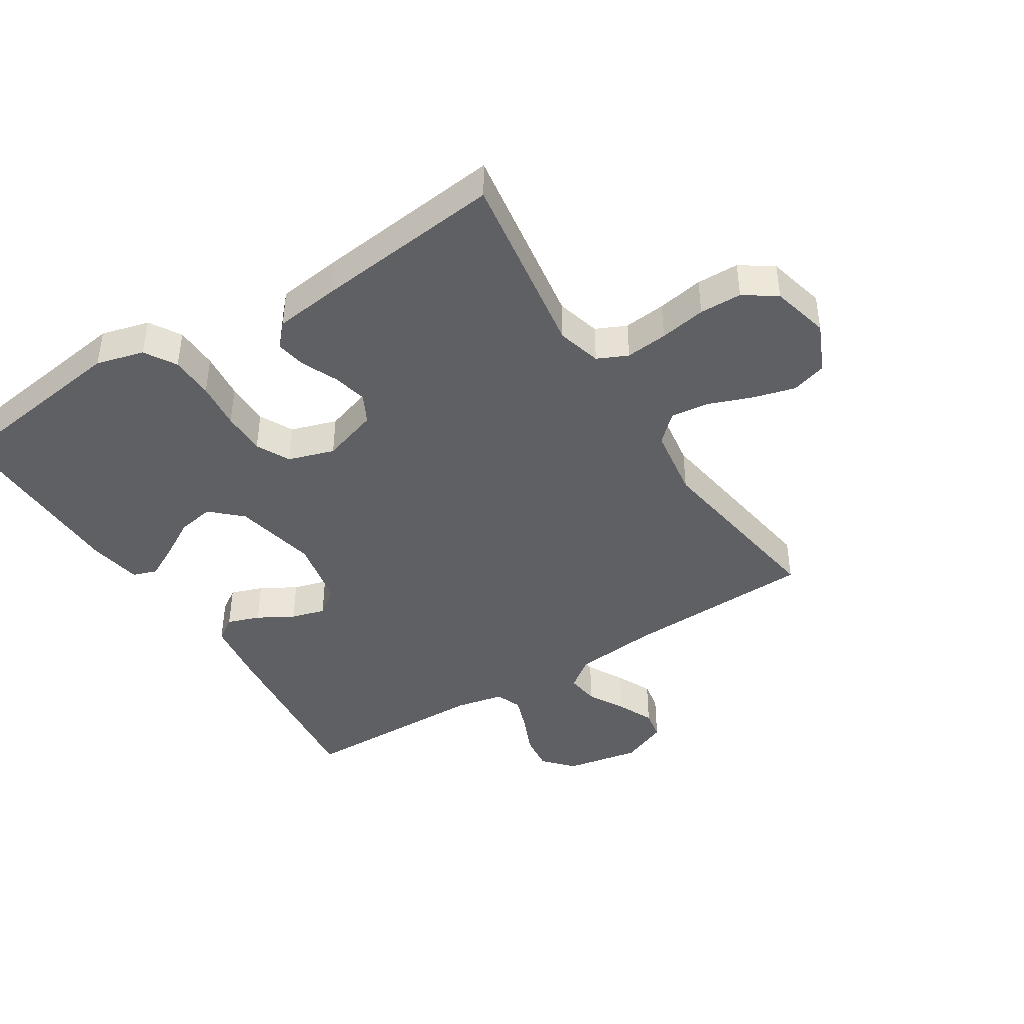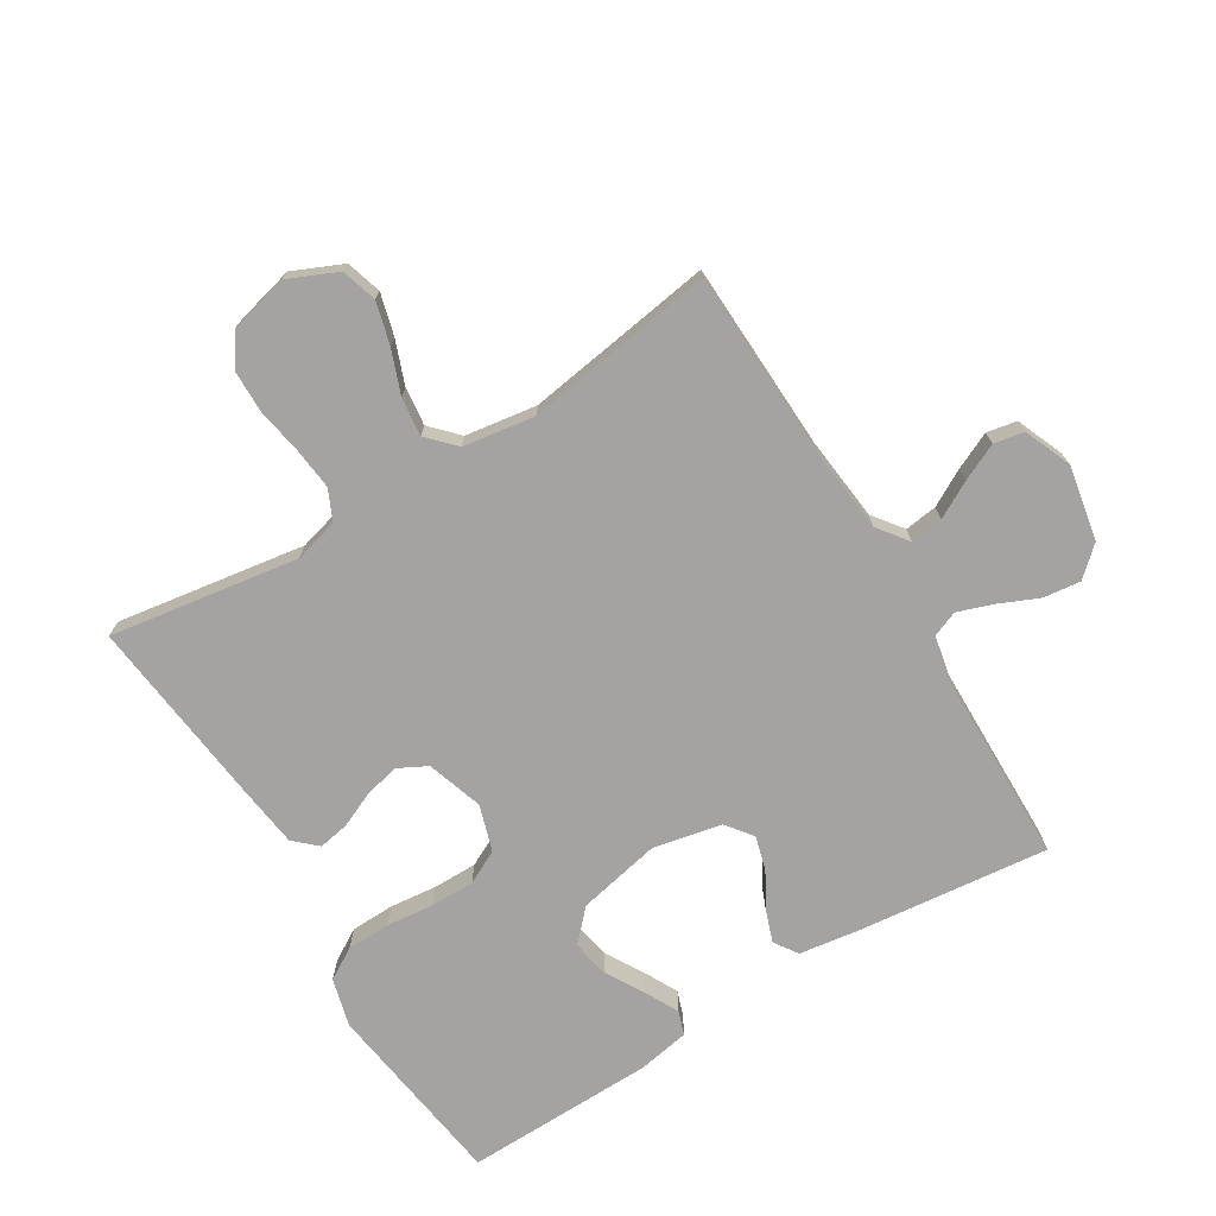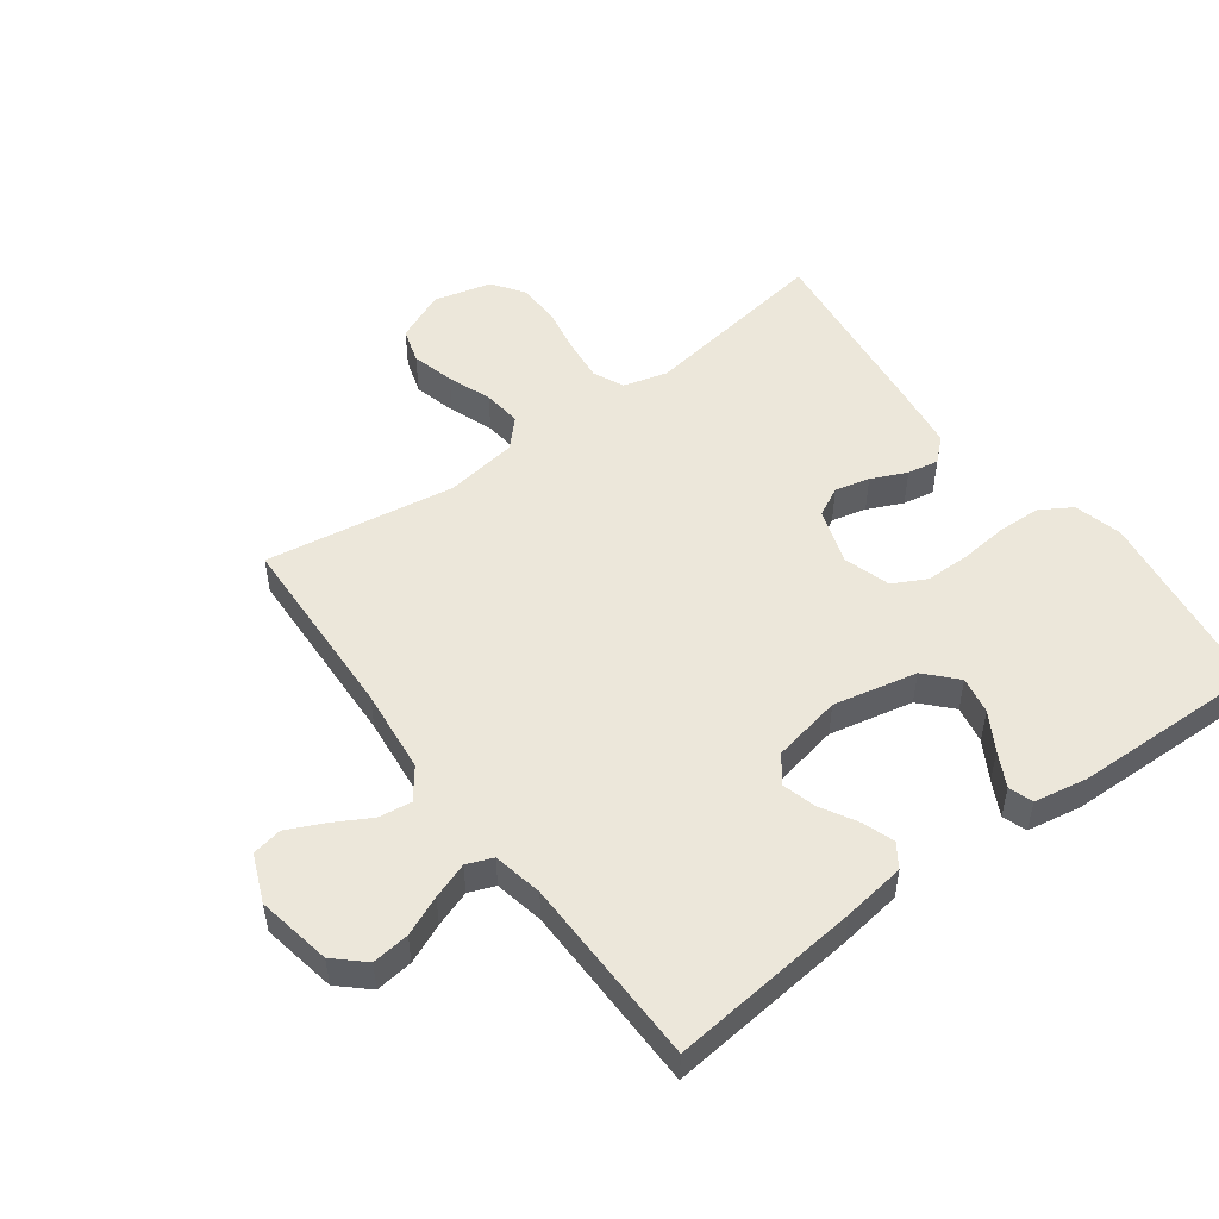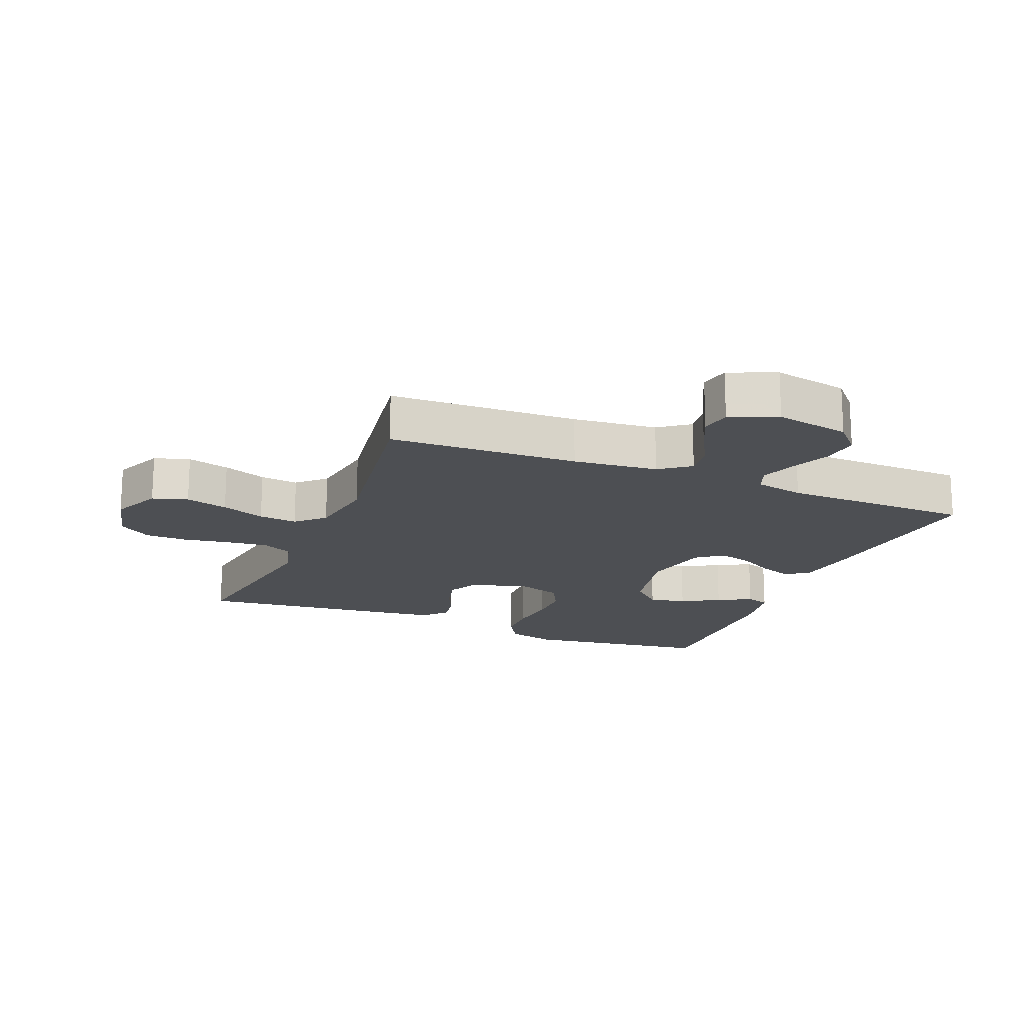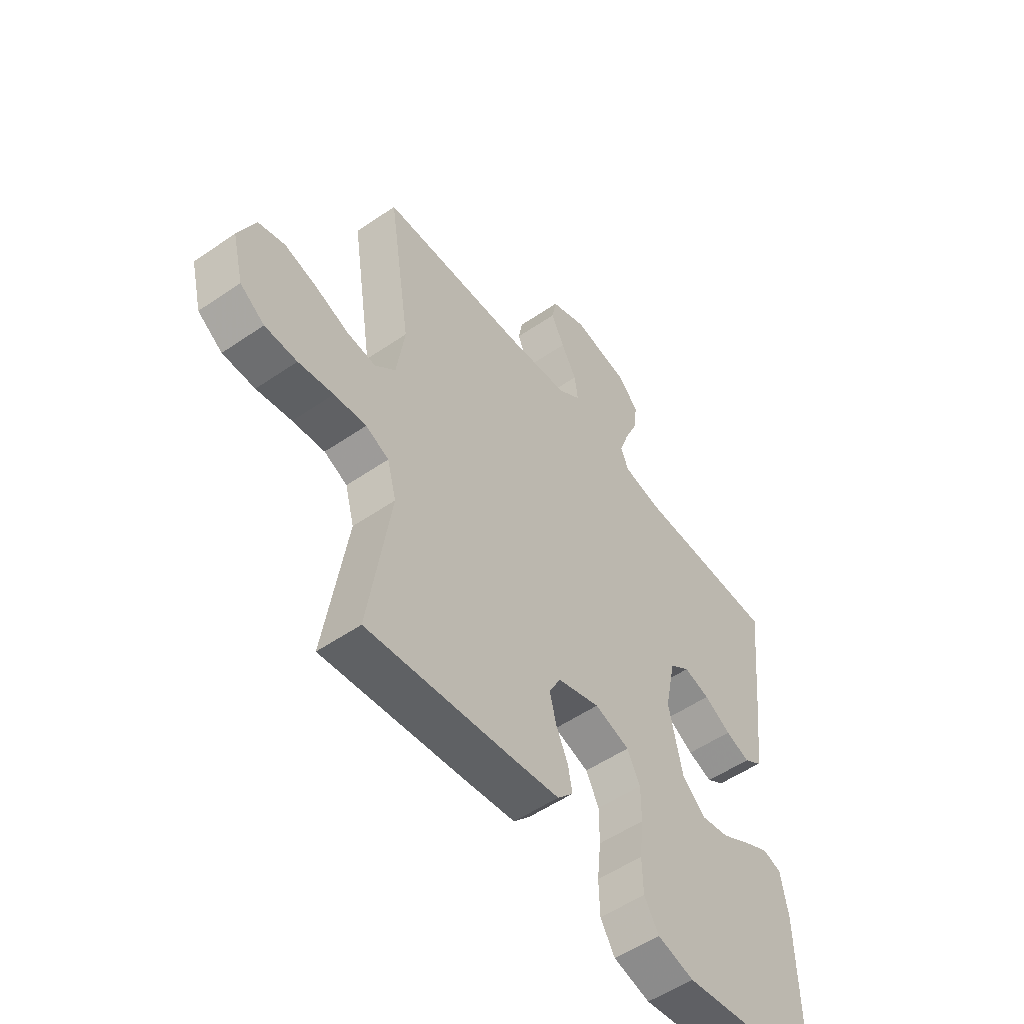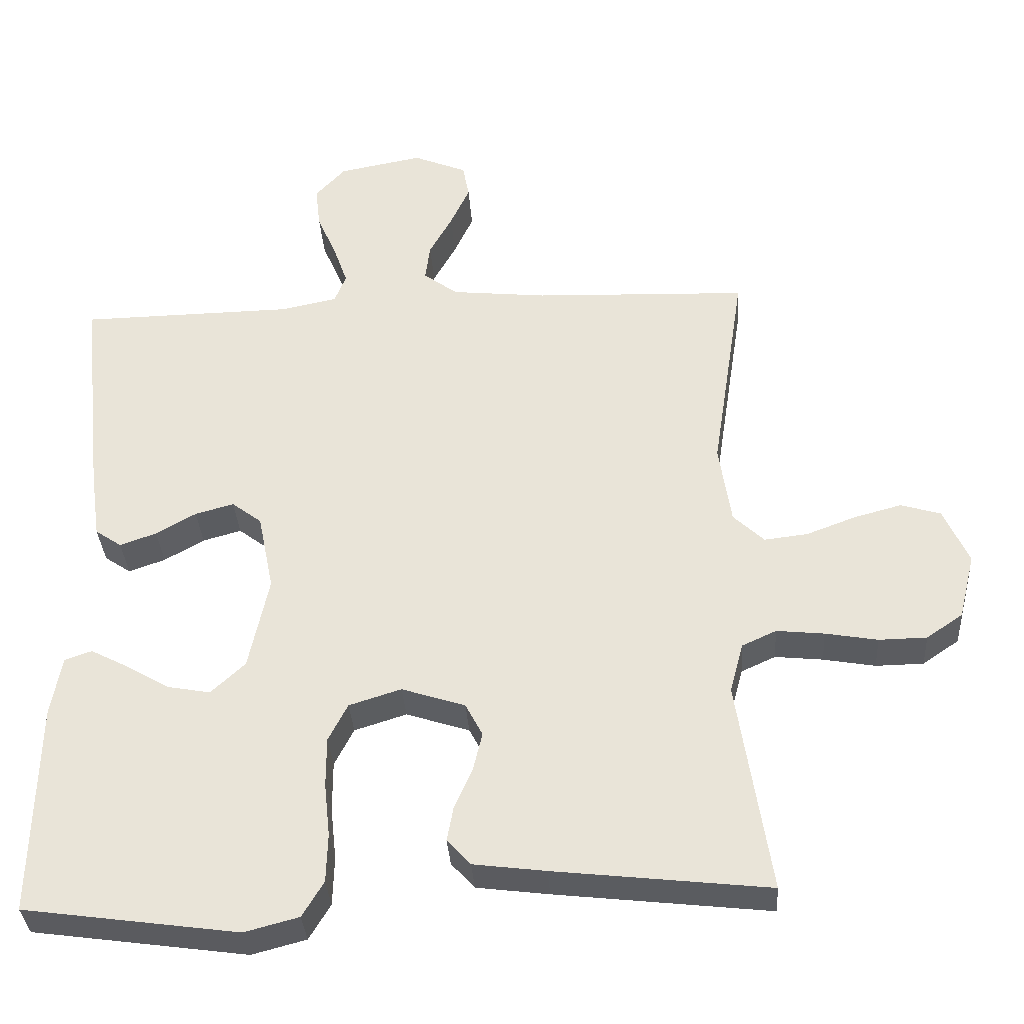
<metadata>
{"format":"obj","ext":"obj","renderer":"f3d","projection":"perspective","resolution":1024,"background":"white","views":[{"elev":-42.8,"azim":-147.8,"up":"+Y"},{"elev":-73.1,"azim":-58.6,"up":"+Y"},{"elev":51.4,"azim":53.7,"up":"+Y"},{"elev":-17.7,"azim":-22.2,"up":"+Y"},{"elev":-53.5,"azim":-53.7,"up":"+Z"},{"elev":-34.5,"azim":-176.3,"up":"+Z"}]}
</metadata>
<code>
v -0.5 0.07 -0.5
v -0.454 0.07 -0.2
v -0.473 0.07 -0.13
v -0.521 0.07 -0.108
v -0.588 0.07 -0.115
v -0.661 0.07 -0.128
v -0.728 0.07 -0.127
v -0.779 0.07 -0.092
v -0.802 0.07 0
v -0.767 0.07 0.079
v -0.711 0.07 0.096
v -0.644 0.07 0.078
v -0.575 0.07 0.052
v -0.514 0.07 0.045
v -0.471 0.07 0.086
v -0.454 0.07 0.2
v -0.5 0.07 0.5
v -0.2 0.07 0.511
v -0.066 0.07 0.525
v -0.018 0.07 0.561
v -0.025 0.07 0.613
v -0.057 0.07 0.671
v -0.084 0.07 0.729
v -0.075 0.07 0.777
v 0 0.07 0.808
v 0.118 0.07 0.786
v 0.16 0.07 0.74
v 0.153 0.07 0.681
v 0.126 0.07 0.619
v 0.106 0.07 0.562
v 0.122 0.07 0.521
v 0.2 0.07 0.505
v 0.5 0.07 0.5
v 0.468 0.07 0.2
v 0.454 0.07 0.101
v 0.417 0.07 0.076
v 0.366 0.07 0.094
v 0.31 0.07 0.126
v 0.256 0.07 0.141
v 0.214 0.07 0.109
v 0.192 0.07 0
v 0.22 0.07 -0.132
v 0.268 0.07 -0.177
v 0.327 0.07 -0.166
v 0.387 0.07 -0.131
v 0.441 0.07 -0.103
v 0.479 0.07 -0.116
v 0.494 0.07 -0.2
v 0.5 0.07 -0.5
v 0.2 0.07 -0.542
v 0.124 0.07 -0.522
v 0.094 0.07 -0.472
v 0.092 0.07 -0.403
v 0.1 0.07 -0.328
v 0.1 0.07 -0.258
v 0.073 0.07 -0.205
v 0 0.07 -0.182
v -0.089 0.07 -0.211
v -0.113 0.07 -0.257
v -0.1 0.07 -0.312
v -0.075 0.07 -0.368
v -0.066 0.07 -0.417
v -0.099 0.07 -0.453
v -0.2 0.07 -0.466
v -0.5 0 -0.5
v -0.454 0 -0.2
v -0.473 0 -0.13
v -0.521 0 -0.108
v -0.588 0 -0.115
v -0.661 0 -0.128
v -0.728 0 -0.127
v -0.779 0 -0.092
v -0.802 0 0
v -0.767 0 0.079
v -0.711 0 0.096
v -0.644 0 0.078
v -0.575 0 0.052
v -0.514 0 0.045
v -0.471 0 0.086
v -0.454 0 0.2
v -0.5 0 0.5
v -0.2 0 0.511
v -0.066 0 0.525
v -0.018 0 0.561
v -0.025 0 0.613
v -0.057 0 0.671
v -0.084 0 0.729
v -0.075 0 0.777
v 0 0 0.808
v 0.118 0 0.786
v 0.16 0 0.74
v 0.153 0 0.681
v 0.126 0 0.619
v 0.106 0 0.562
v 0.122 0 0.521
v 0.2 0 0.505
v 0.5 0 0.5
v 0.468 0 0.2
v 0.454 0 0.101
v 0.417 0 0.076
v 0.366 0 0.094
v 0.31 0 0.126
v 0.256 0 0.141
v 0.214 0 0.109
v 0.192 0 0
v 0.22 0 -0.132
v 0.268 0 -0.177
v 0.327 0 -0.166
v 0.387 0 -0.131
v 0.441 0 -0.103
v 0.479 0 -0.116
v 0.494 0 -0.2
v 0.5 0 -0.5
v 0.2 0 -0.542
v 0.124 0 -0.522
v 0.094 0 -0.472
v 0.092 0 -0.403
v 0.1 0 -0.328
v 0.1 0 -0.258
v 0.073 0 -0.205
v 0 0 -0.182
v -0.089 0 -0.211
v -0.113 0 -0.257
v -0.1 0 -0.312
v -0.075 0 -0.368
v -0.066 0 -0.417
v -0.099 0 -0.453
v -0.2 0 -0.466
f 64 1 2
f 63 64 2
f 62 63 2
f 61 62 2
f 60 61 2
f 59 60 2 3
f 58 59 3 4
f 57 58 4
f 52 53 54
f 51 52 54
f 50 51 54
f 49 50 54
f 48 49 54
f 47 48 54
f 46 47 54
f 45 46 54
f 44 45 54
f 43 44 54 55
f 42 43 55 56
f 36 37 38
f 35 36 38
f 34 35 38
f 33 34 38
f 32 33 38
f 31 32 38 39
f 30 31 39 40
f 27 28 29
f 26 27 29
f 25 26 29
f 24 25 29
f 23 24 29
f 22 23 29
f 21 22 29
f 20 21 29 30
f 30 40 41
f 20 30 41
f 19 20 41
f 16 17 18
f 42 56 57
f 41 42 57
f 19 41 57
f 18 19 57
f 16 18 57
f 15 16 57
f 11 12 13
f 10 11 13
f 9 10 13
f 8 9 13
f 7 8 13
f 6 7 13
f 5 6 13
f 14 15 57 4
f 4 5 13 14
f 66 65 128
f 66 128 127
f 66 127 126
f 66 126 125
f 66 125 124
f 67 66 124 123
f 68 67 123 122
f 68 122 121
f 118 117 116
f 118 116 115
f 118 115 114
f 118 114 113
f 118 113 112
f 118 112 111
f 118 111 110
f 118 110 109
f 118 109 108
f 119 118 108 107
f 120 119 107 106
f 102 101 100
f 102 100 99
f 102 99 98
f 102 98 97
f 102 97 96
f 103 102 96 95
f 104 103 95 94
f 93 92 91
f 93 91 90
f 93 90 89
f 93 89 88
f 93 88 87
f 93 87 86
f 93 86 85
f 94 93 85 84
f 105 104 94
f 105 94 84
f 105 84 83
f 82 81 80
f 121 120 106
f 121 106 105
f 121 105 83
f 121 83 82
f 121 82 80
f 121 80 79
f 77 76 75
f 77 75 74
f 77 74 73
f 77 73 72
f 77 72 71
f 77 71 70
f 77 70 69
f 68 121 79 78
f 78 77 69 68
f 1 65 66 2
f 2 66 67 3
f 3 67 68 4
f 4 68 69 5
f 5 69 70 6
f 6 70 71 7
f 7 71 72 8
f 8 72 73 9
f 9 73 74 10
f 10 74 75 11
f 11 75 76 12
f 12 76 77 13
f 13 77 78 14
f 14 78 79 15
f 15 79 80 16
f 16 80 81 17
f 17 81 82 18
f 18 82 83 19
f 19 83 84 20
f 20 84 85 21
f 21 85 86 22
f 22 86 87 23
f 23 87 88 24
f 24 88 89 25
f 25 89 90 26
f 26 90 91 27
f 27 91 92 28
f 28 92 93 29
f 29 93 94 30
f 30 94 95 31
f 31 95 96 32
f 32 96 97 33
f 33 97 98 34
f 34 98 99 35
f 35 99 100 36
f 36 100 101 37
f 37 101 102 38
f 38 102 103 39
f 39 103 104 40
f 40 104 105 41
f 41 105 106 42
f 42 106 107 43
f 43 107 108 44
f 44 108 109 45
f 45 109 110 46
f 46 110 111 47
f 47 111 112 48
f 48 112 113 49
f 49 113 114 50
f 50 114 115 51
f 51 115 116 52
f 52 116 117 53
f 53 117 118 54
f 54 118 119 55
f 55 119 120 56
f 56 120 121 57
f 57 121 122 58
f 58 122 123 59
f 59 123 124 60
f 60 124 125 61
f 61 125 126 62
f 62 126 127 63
f 63 127 128 64
f 64 128 65 1

</code>
